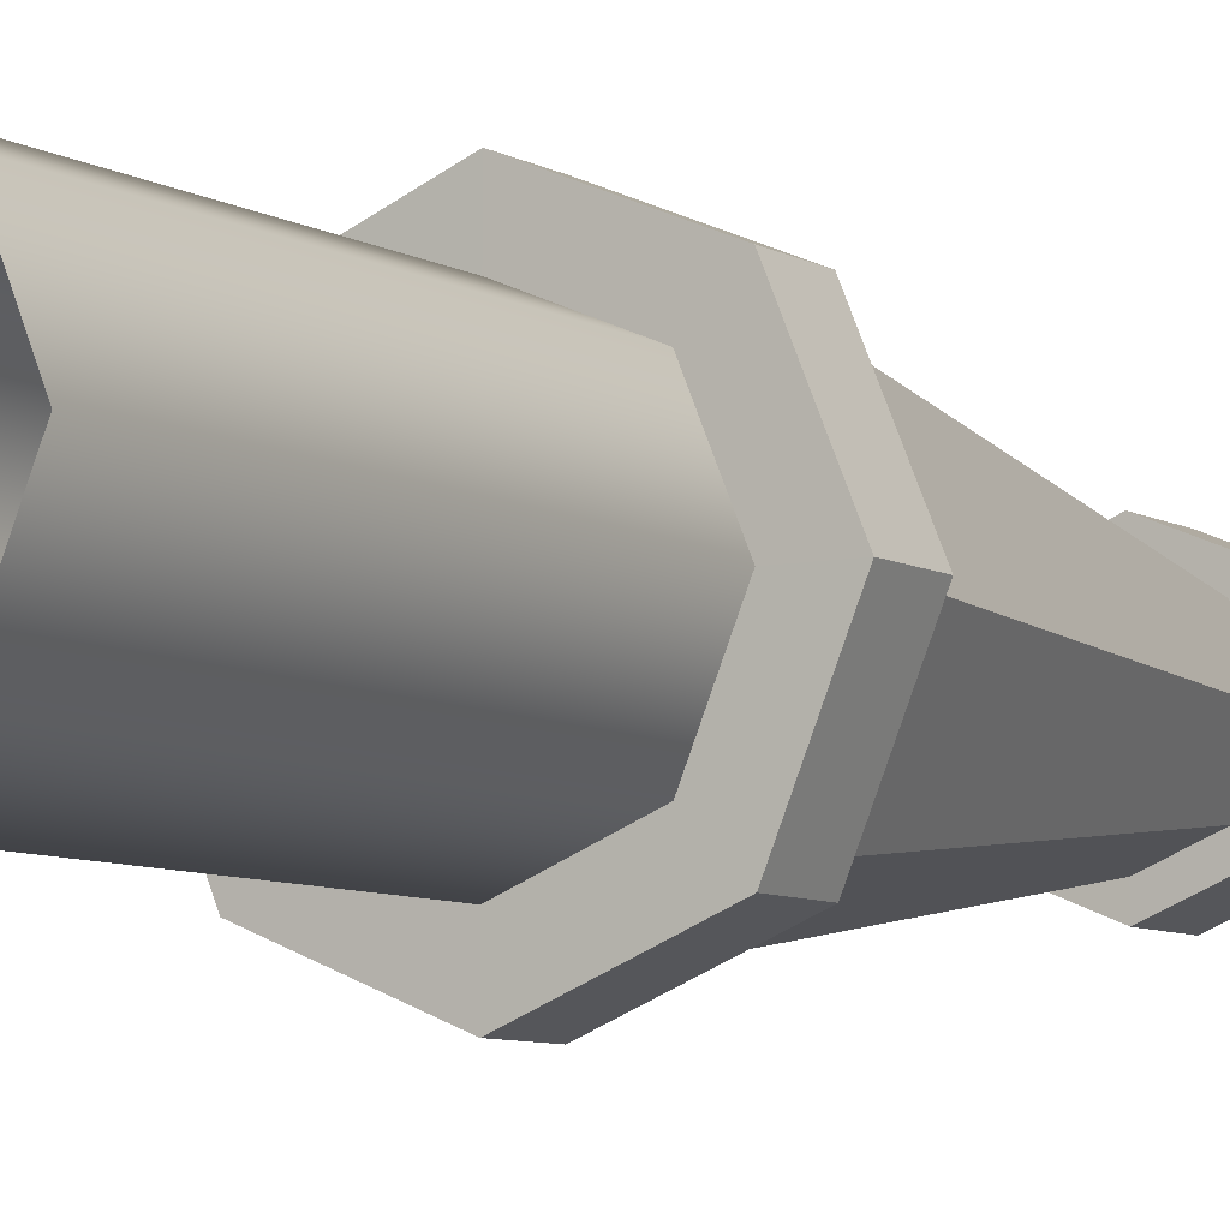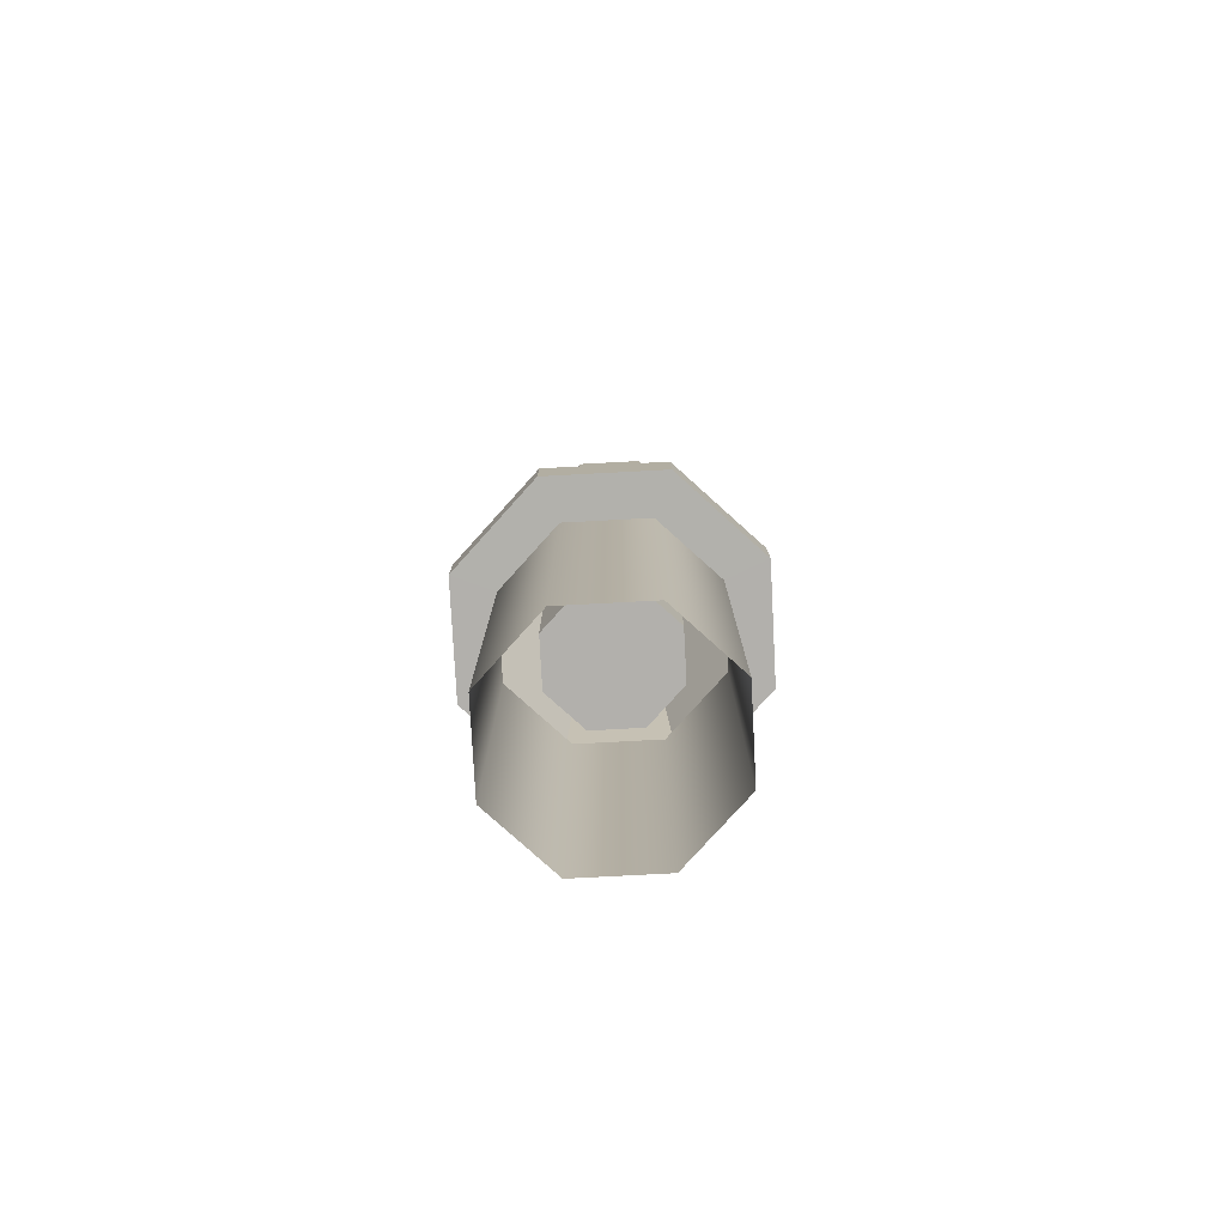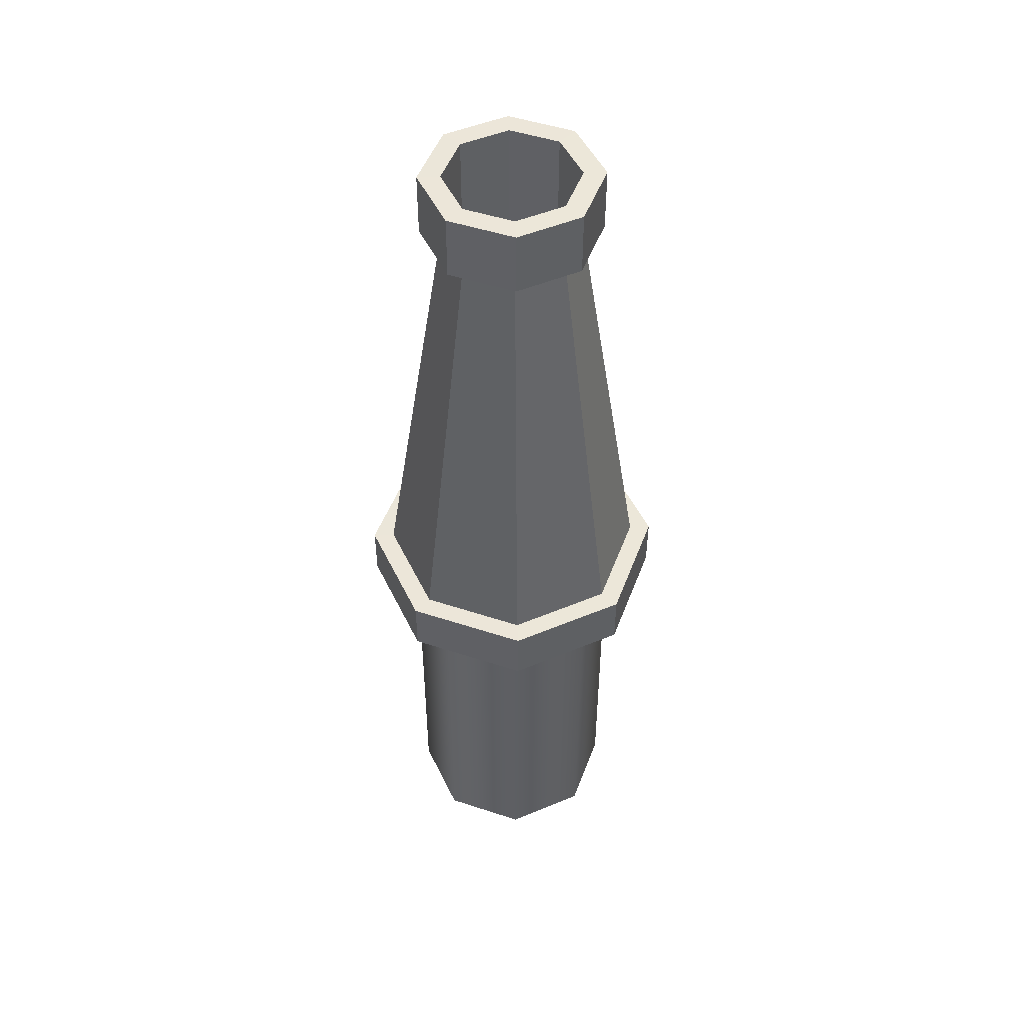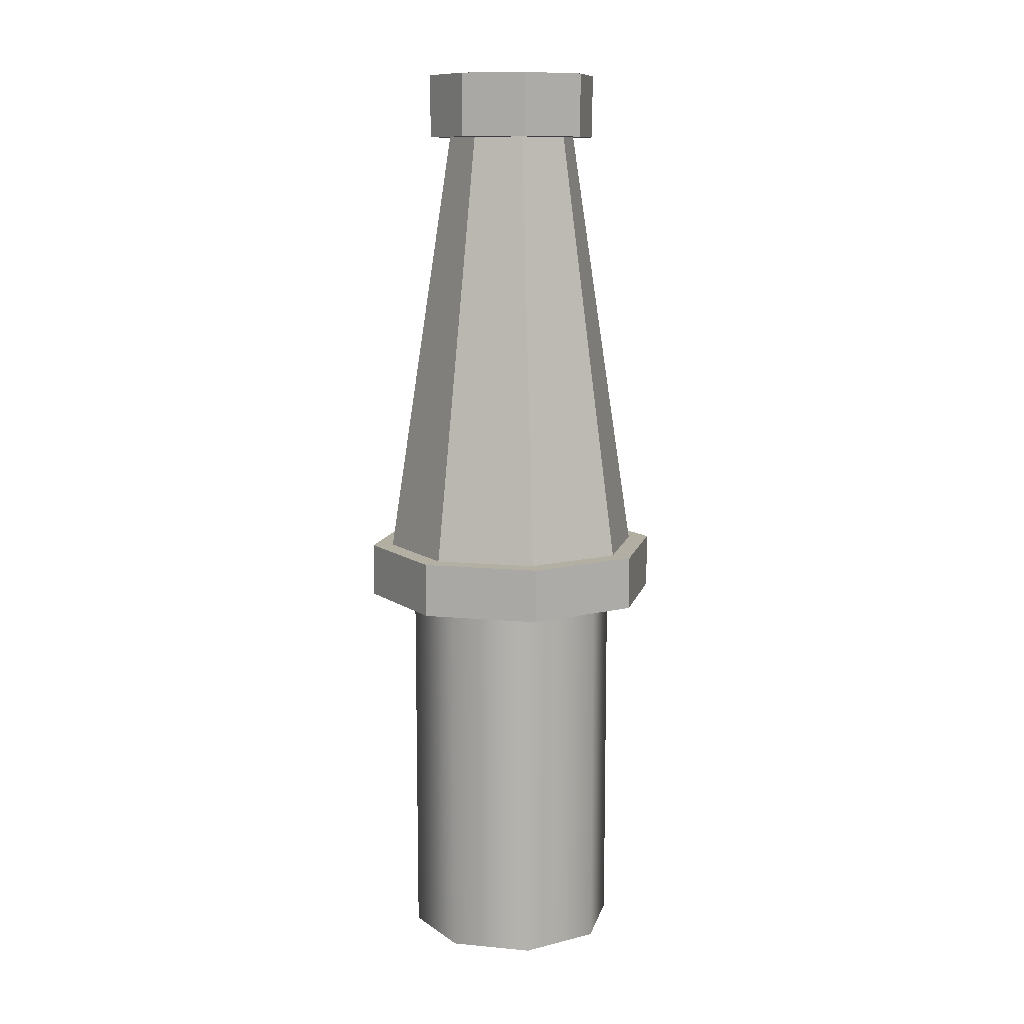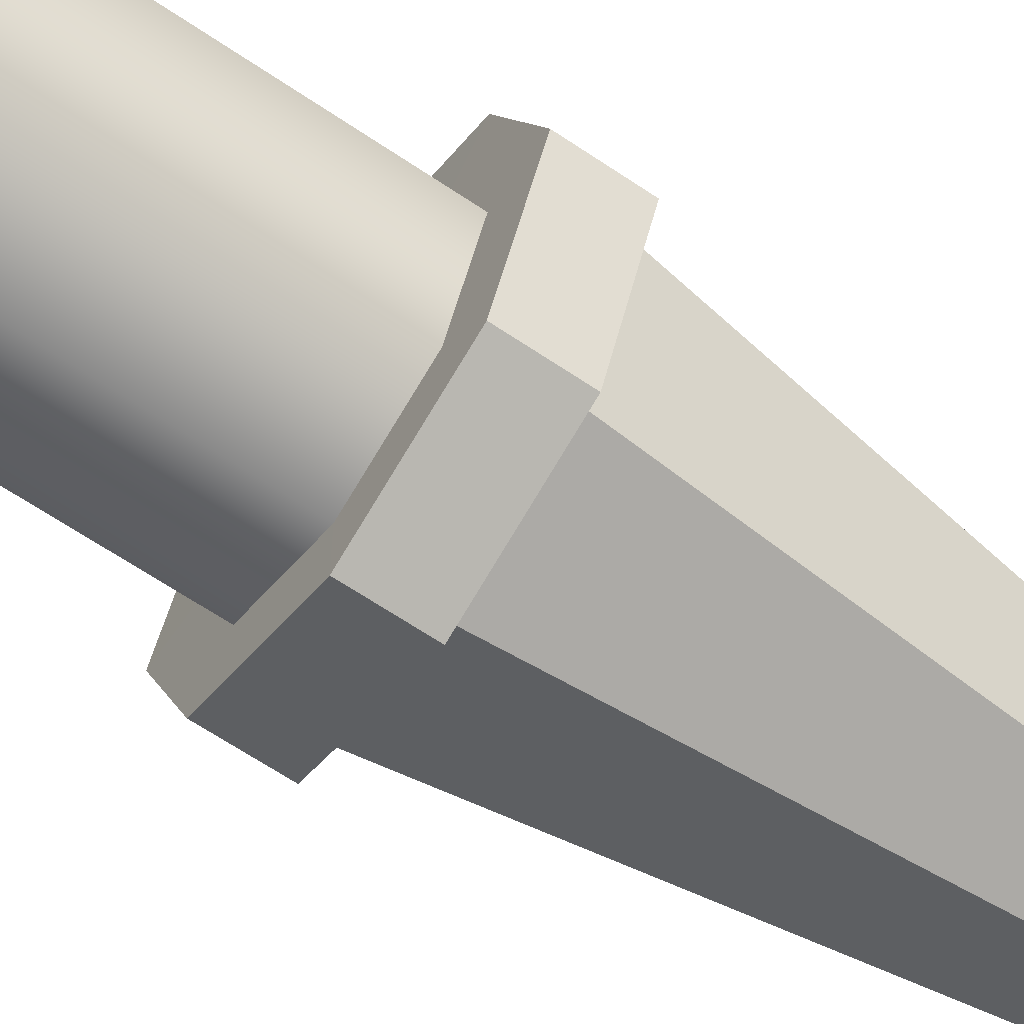
<metadata>
{"format":"obj","ext":"obj","renderer":"f3d","projection":"perspective","resolution":1024,"background":"white","views":[{"elev":-7.1,"azim":-148.3,"up":"+Y"},{"elev":-78.8,"azim":70.5,"up":"+Z"},{"elev":49.2,"azim":42.6,"up":"+Z"},{"elev":10.9,"azim":125.7,"up":"+Z"},{"elev":-63.3,"azim":-124.6,"up":"+Y"}]}
</metadata>
<code>
g pb_Mesh-5273712
v 5.117e-07 -0.081 -0.2032
v 2.836e-07 -0.081 0.08276
v 0.05727 -0.05728 -0.2032
v 0.05727 -0.05728 0.08276
v 0.05727 -0.05728 -0.2032
v 0.05727 -0.05728 0.08276
v 0.081 3.496e-06 -0.2032
v 0.081 3.496e-06 0.08276
v 0.081 3.496e-06 -0.2032
v 0.081 3.496e-06 0.08276
v 0.05727 0.05728 -0.2032
v 0.05727 0.05728 0.08276
v 0.05727 0.05728 -0.2032
v 0.05727 0.05728 0.08276
v 5.117e-07 0.081 -0.2032
v 2.836e-07 0.081 0.08276
v 5.117e-07 0.081 -0.2032
v 2.836e-07 0.081 0.08276
v -0.05727 0.05728 -0.2032
v -0.05727 0.05728 0.08276
v -0.05727 0.05728 -0.2032
v -0.05727 0.05728 0.08276
v -0.081 3.496e-06 -0.2032
v -0.081 3.496e-06 0.08276
v -0.081 3.496e-06 -0.2032
v -0.081 3.496e-06 0.08276
v -0.05727 -0.05728 -0.2032
v -0.05727 -0.05728 0.08276
v -0.05727 -0.05728 -0.2032
v -0.05727 -0.05728 0.08276
v 5.117e-07 -0.081 -0.2032
v 2.836e-07 -0.081 0.08276
v 2.836e-07 -0.04882 -4.016e-05
v 2.836e-07 3.496e-06 -4.016e-05
v 0.03452 -0.03452 -4.016e-05
v 0.03452 -0.03452 -4.016e-05
v 2.836e-07 3.496e-06 -4.016e-05
v 0.04882 3.496e-06 -4.016e-05
v 0.04882 3.496e-06 -4.016e-05
v 2.836e-07 3.496e-06 -4.016e-05
v 0.03452 0.03452 -4.016e-05
v 0.03452 0.03452 -4.016e-05
v 2.836e-07 3.496e-06 -4.016e-05
v 2.836e-07 0.04882 -4.016e-05
v 2.836e-07 0.04882 -4.016e-05
v 2.836e-07 3.496e-06 -4.016e-05
v -0.03452 0.03452 -4.016e-05
v -0.03452 0.03452 -4.016e-05
v 2.836e-07 3.496e-06 -4.016e-05
v -0.04882 3.496e-06 -4.016e-05
v -0.04882 3.496e-06 -4.016e-05
v 2.836e-07 3.496e-06 -4.016e-05
v -0.03452 -0.03452 -4.016e-05
v -0.03452 -0.03452 -4.016e-05
v 2.836e-07 3.496e-06 -4.016e-05
v 2.836e-07 -0.04882 -4.016e-05
v 2.836e-07 -0.081 0.08276
v -0.05727 -0.05728 0.08276
v 2.836e-07 -0.1147 0.08284
v -0.08113 -0.08113 0.08285
v 0.05727 -0.05728 0.08276
v 2.836e-07 -0.081 0.08276
v 0.08113 -0.08113 0.08284
v 2.836e-07 -0.1147 0.08284
v -0.05727 -0.05728 0.08276
v -0.081 3.496e-06 0.08276
v -0.08113 -0.08113 0.08285
v -0.1147 3.496e-06 0.08285
v -0.081 3.496e-06 0.08276
v -0.05727 0.05728 0.08276
v -0.1147 3.496e-06 0.08285
v -0.08113 0.08114 0.08284
v -0.05727 0.05728 0.08276
v 2.836e-07 0.081 0.08276
v -0.08113 0.08114 0.08284
v 2.836e-07 0.1147 0.08284
v 2.836e-07 0.081 0.08276
v 0.05727 0.05728 0.08276
v 2.836e-07 0.1147 0.08284
v 0.08113 0.08114 0.08284
v 0.05727 0.05728 0.08276
v 0.081 3.496e-06 0.08276
v 0.08113 0.08114 0.08284
v 0.1147 3.496e-06 0.08284
v 0.081 3.496e-06 0.08276
v 0.05727 -0.05728 0.08276
v 0.1147 3.496e-06 0.08284
v 0.08113 -0.08113 0.08284
v 2.836e-07 -0.1147 0.08284
v -0.08113 -0.08113 0.08285
v 9.043e-08 -0.1147 0.1237
v -0.08113 -0.08113 0.1237
v 0.08113 -0.08113 0.08284
v 2.836e-07 -0.1147 0.08284
v 0.08113 -0.08113 0.1237
v 9.043e-08 -0.1147 0.1237
v -0.08113 -0.08113 0.08285
v -0.1147 3.496e-06 0.08285
v -0.08113 -0.08113 0.1237
v -0.1147 3.496e-06 0.1237
v -0.1147 3.496e-06 0.08285
v -0.08113 0.08114 0.08284
v -0.1147 3.496e-06 0.1237
v -0.08113 0.08114 0.1237
v -0.08113 0.08114 0.08284
v 2.836e-07 0.1147 0.08284
v -0.08113 0.08114 0.1237
v 9.043e-08 0.1147 0.1237
v 2.836e-07 0.1147 0.08284
v 0.08113 0.08114 0.08284
v 9.043e-08 0.1147 0.1237
v 0.08113 0.08114 0.1237
v 0.08113 0.08114 0.08284
v 0.1147 3.496e-06 0.08284
v 0.08113 0.08114 0.1237
v 0.1147 3.496e-06 0.1237
v 0.1147 3.496e-06 0.08284
v 0.08113 -0.08113 0.08284
v 0.1147 3.496e-06 0.1237
v 0.08113 -0.08113 0.1237
v 9.043e-08 -0.1147 0.1237
v -0.08113 -0.08113 0.1237
v 9.043e-08 -0.09907 0.1237
v -0.07005 -0.07005 0.1237
v 0.08113 -0.08113 0.1237
v 9.043e-08 -0.1147 0.1237
v 0.07005 -0.07005 0.1237
v 9.043e-08 -0.09907 0.1237
v -0.08113 -0.08113 0.1237
v -0.1147 3.496e-06 0.1237
v -0.07005 -0.07005 0.1237
v -0.09907 3.496e-06 0.1237
v -0.1147 3.496e-06 0.1237
v -0.08113 0.08114 0.1237
v -0.09907 3.496e-06 0.1237
v -0.07005 0.07006 0.1237
v -0.08113 0.08114 0.1237
v 9.043e-08 0.1147 0.1237
v -0.07005 0.07006 0.1237
v 9.043e-08 0.09907 0.1237
v 9.043e-08 0.1147 0.1237
v 0.08113 0.08114 0.1237
v 9.043e-08 0.09907 0.1237
v 0.07005 0.07006 0.1237
v 0.08113 0.08114 0.1237
v 0.1147 3.496e-06 0.1237
v 0.07005 0.07006 0.1237
v 0.09907 3.496e-06 0.1237
v 0.1147 3.496e-06 0.1237
v 0.08113 -0.08113 0.1237
v 0.09907 3.496e-06 0.1237
v 0.07005 -0.07005 0.1237
v 9.043e-08 -0.09907 0.1237
v -0.07005 -0.07005 0.1237
v 9.043e-08 -0.04953 0.4511
v -0.03503 -0.03502 0.4511
v 0.07005 -0.07005 0.1237
v 9.043e-08 -0.09907 0.1237
v 0.03503 -0.03502 0.4511
v 9.043e-08 -0.04953 0.4511
v -0.07005 -0.07005 0.1237
v -0.09907 3.496e-06 0.1237
v -0.03503 -0.03502 0.4511
v -0.04954 3.496e-06 0.4511
v -0.09907 3.496e-06 0.1237
v -0.07005 0.07006 0.1237
v -0.04954 3.496e-06 0.4511
v -0.03503 0.03503 0.4511
v -0.07005 0.07006 0.1237
v 9.043e-08 0.09907 0.1237
v -0.03503 0.03503 0.4511
v 9.043e-08 0.04953 0.4511
v 9.043e-08 0.09907 0.1237
v 0.07005 0.07006 0.1237
v 9.043e-08 0.04953 0.4511
v 0.03503 0.03503 0.4511
v 0.07005 0.07006 0.1237
v 0.09907 3.496e-06 0.1237
v 0.03503 0.03503 0.4511
v 0.04954 3.496e-06 0.4511
v 0.09907 3.496e-06 0.1237
v 0.07005 -0.07005 0.1237
v 0.04954 3.496e-06 0.4511
v 0.03503 -0.03502 0.4511
v 9.043e-08 -0.04953 0.4511
v -0.03503 -0.03502 0.4511
v 9.043e-08 -0.06505 0.4512
v -0.046 -0.04599 0.4512
v 0.03503 -0.03502 0.4511
v 9.043e-08 -0.04953 0.4511
v 0.046 -0.04599 0.4512
v 9.043e-08 -0.06505 0.4512
v -0.03503 -0.03502 0.4511
v -0.04954 3.496e-06 0.4511
v -0.046 -0.04599 0.4512
v -0.06505 3.496e-06 0.4512
v -0.04954 3.496e-06 0.4511
v -0.03503 0.03503 0.4511
v -0.06505 3.496e-06 0.4512
v -0.046 0.046 0.4512
v -0.03503 0.03503 0.4511
v 9.043e-08 0.04953 0.4511
v -0.046 0.046 0.4512
v 9.043e-08 0.06505 0.4512
v 9.043e-08 0.04953 0.4511
v 0.03503 0.03503 0.4511
v 9.043e-08 0.06505 0.4512
v 0.046 0.046 0.4512
v 0.03503 0.03503 0.4511
v 0.04954 3.496e-06 0.4511
v 0.046 0.046 0.4512
v 0.06505 3.496e-06 0.4512
v 0.04954 3.496e-06 0.4511
v 0.03503 -0.03502 0.4511
v 0.06505 3.496e-06 0.4512
v 0.046 -0.04599 0.4512
v 9.043e-08 -0.06505 0.4512
v -0.046 -0.04599 0.4512
v -1.027e-07 -0.06505 0.4987
v -0.046 -0.04599 0.4987
v 0.046 -0.04599 0.4512
v 9.043e-08 -0.06505 0.4512
v 0.046 -0.04599 0.4987
v -1.027e-07 -0.06505 0.4987
v -0.046 -0.04599 0.4512
v -0.06505 3.496e-06 0.4512
v -0.046 -0.04599 0.4987
v -0.06505 3.496e-06 0.4987
v -0.06505 3.496e-06 0.4512
v -0.046 0.046 0.4512
v -0.06505 3.496e-06 0.4987
v -0.046 0.046 0.4987
v -0.046 0.046 0.4512
v 9.043e-08 0.06505 0.4512
v -0.046 0.046 0.4987
v -1.027e-07 0.06505 0.4987
v 9.043e-08 0.06505 0.4512
v 0.046 0.046 0.4512
v -1.027e-07 0.06505 0.4987
v 0.046 0.046 0.4987
v 0.046 0.046 0.4512
v 0.06505 3.496e-06 0.4512
v 0.046 0.046 0.4987
v 0.06505 3.496e-06 0.4987
v 0.06505 3.496e-06 0.4512
v 0.046 -0.04599 0.4512
v 0.06505 3.496e-06 0.4987
v 0.046 -0.04599 0.4987
v -1.027e-07 -0.06505 0.4987
v -0.046 -0.04599 0.4987
v -1.027e-07 -0.04882 0.4987
v -0.03452 -0.03452 0.4987
v 0.046 -0.04599 0.4987
v -1.027e-07 -0.06505 0.4987
v 0.03452 -0.03452 0.4987
v -1.027e-07 -0.04882 0.4987
v -0.046 -0.04599 0.4987
v -0.06505 3.496e-06 0.4987
v -0.03452 -0.03452 0.4987
v -0.04882 3.496e-06 0.4987
v -0.06505 3.496e-06 0.4987
v -0.046 0.046 0.4987
v -0.04882 3.496e-06 0.4987
v -0.03452 0.03452 0.4987
v -0.046 0.046 0.4987
v -1.027e-07 0.06505 0.4987
v -0.03452 0.03452 0.4987
v -1.027e-07 0.04882 0.4987
v -1.027e-07 0.06505 0.4987
v 0.046 0.046 0.4987
v -1.027e-07 0.04882 0.4987
v 0.03452 0.03452 0.4987
v 0.046 0.046 0.4987
v 0.06505 3.496e-06 0.4987
v 0.03452 0.03452 0.4987
v 0.04882 3.496e-06 0.4987
v 0.06505 3.496e-06 0.4987
v 0.046 -0.04599 0.4987
v 0.04882 3.496e-06 0.4987
v 0.03452 -0.03452 0.4987
v -1.027e-07 -0.04882 0.4987
v -0.03452 -0.03452 0.4987
v 2.836e-07 -0.04882 -4.016e-05
v -0.03452 -0.03452 -4.016e-05
v 0.03452 -0.03452 0.4987
v -1.027e-07 -0.04882 0.4987
v 0.03452 -0.03452 -4.016e-05
v 2.836e-07 -0.04882 -4.016e-05
v -0.03452 -0.03452 0.4987
v -0.04882 3.496e-06 0.4987
v -0.03452 -0.03452 -4.016e-05
v -0.04882 3.496e-06 -4.016e-05
v -0.04882 3.496e-06 0.4987
v -0.03452 0.03452 0.4987
v -0.04882 3.496e-06 -4.016e-05
v -0.03452 0.03452 -4.016e-05
v -0.03452 0.03452 0.4987
v -1.027e-07 0.04882 0.4987
v -0.03452 0.03452 -4.016e-05
v 2.836e-07 0.04882 -4.016e-05
v -1.027e-07 0.04882 0.4987
v 0.03452 0.03452 0.4987
v 2.836e-07 0.04882 -4.016e-05
v 0.03452 0.03452 -4.016e-05
v 0.03452 0.03452 0.4987
v 0.04882 3.496e-06 0.4987
v 0.03452 0.03452 -4.016e-05
v 0.04882 3.496e-06 -4.016e-05
v 0.04882 3.496e-06 0.4987
v 0.03452 -0.03452 0.4987
v 0.04882 3.496e-06 -4.016e-05
v 0.03452 -0.03452 -4.016e-05
g pb_Mesh-5273712_0
f 3 2 1
f 3 4 2
f 7 6 5
f 7 8 6
f 11 10 9
f 11 12 10
f 15 14 13
f 15 16 14
f 19 18 17
f 19 20 18
f 23 22 21
f 23 24 22
f 27 26 25
f 27 28 26
f 31 30 29
f 31 32 30
g pb_Mesh-5273712_1
f 35 34 33
f 38 37 36
f 41 40 39
f 44 43 42
f 47 46 45
f 50 49 48
f 53 52 51
f 56 55 54
f 283 282 281
f 283 284 282
f 287 286 285
f 287 288 286
f 291 290 289
f 291 292 290
f 295 294 293
f 295 296 294
f 299 298 297
f 299 300 298
f 303 302 301
f 303 304 302
f 307 306 305
f 307 308 306
f 311 310 309
f 311 312 310
g pb_Mesh-5273712_2
f 59 58 57
f 59 60 58
f 63 62 61
f 63 64 62
f 67 66 65
f 67 68 66
f 71 70 69
f 71 72 70
f 75 74 73
f 75 76 74
f 79 78 77
f 79 80 78
f 83 82 81
f 83 84 82
f 87 86 85
f 87 88 86
f 91 90 89
f 91 92 90
f 95 94 93
f 95 96 94
f 99 98 97
f 99 100 98
f 103 102 101
f 103 104 102
f 107 106 105
f 107 108 106
f 111 110 109
f 111 112 110
f 115 114 113
f 115 116 114
f 119 118 117
f 119 120 118
f 123 122 121
f 123 124 122
f 127 126 125
f 127 128 126
f 131 130 129
f 131 132 130
f 135 134 133
f 135 136 134
f 139 138 137
f 139 140 138
f 143 142 141
f 143 144 142
f 147 146 145
f 147 148 146
f 151 150 149
f 151 152 150
f 155 154 153
f 155 156 154
f 159 158 157
f 159 160 158
f 163 162 161
f 163 164 162
f 167 166 165
f 167 168 166
f 171 170 169
f 171 172 170
f 175 174 173
f 175 176 174
f 179 178 177
f 179 180 178
f 183 182 181
f 183 184 182
g pb_Mesh-5273712_3
f 187 186 185
f 187 188 186
f 191 190 189
f 191 192 190
f 195 194 193
f 195 196 194
f 199 198 197
f 199 200 198
f 203 202 201
f 203 204 202
f 207 206 205
f 207 208 206
f 211 210 209
f 211 212 210
f 215 214 213
f 215 216 214
f 219 218 217
f 219 220 218
f 223 222 221
f 223 224 222
f 227 226 225
f 227 228 226
f 231 230 229
f 231 232 230
f 235 234 233
f 235 236 234
f 239 238 237
f 239 240 238
f 243 242 241
f 243 244 242
f 247 246 245
f 247 248 246
f 251 250 249
f 251 252 250
f 255 254 253
f 255 256 254
f 259 258 257
f 259 260 258
f 263 262 261
f 263 264 262
f 267 266 265
f 267 268 266
f 271 270 269
f 271 272 270
f 275 274 273
f 275 276 274
f 279 278 277
f 279 280 278

</code>
